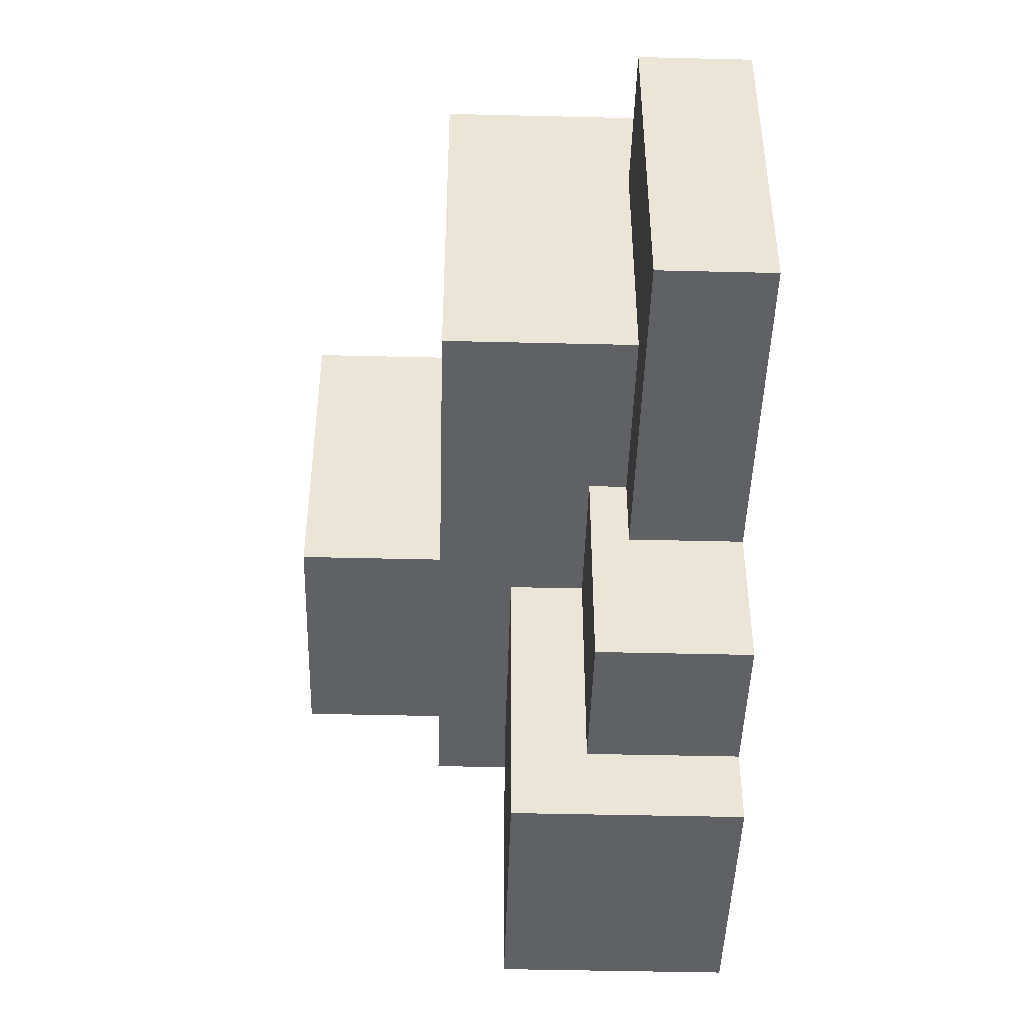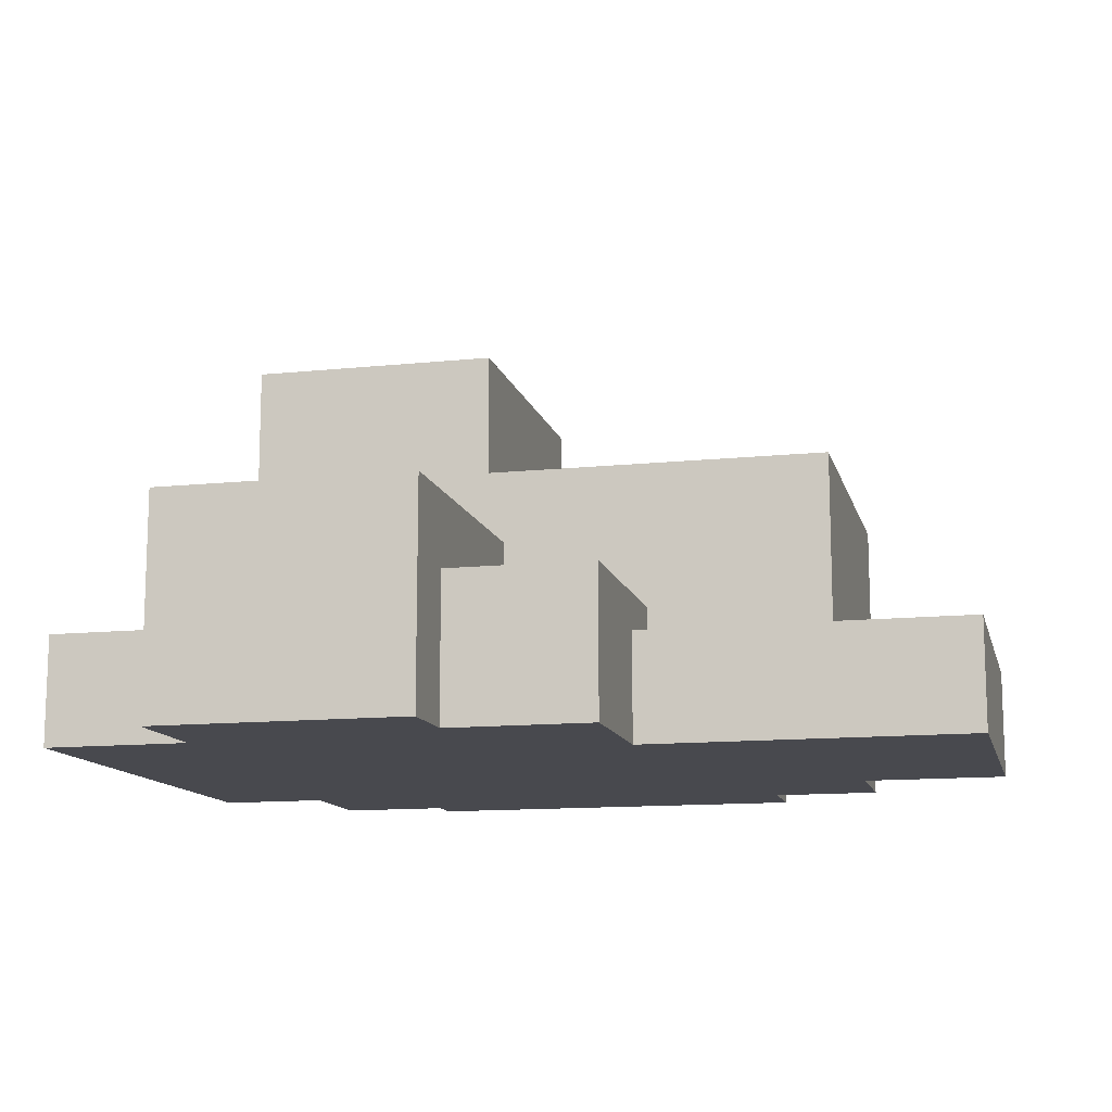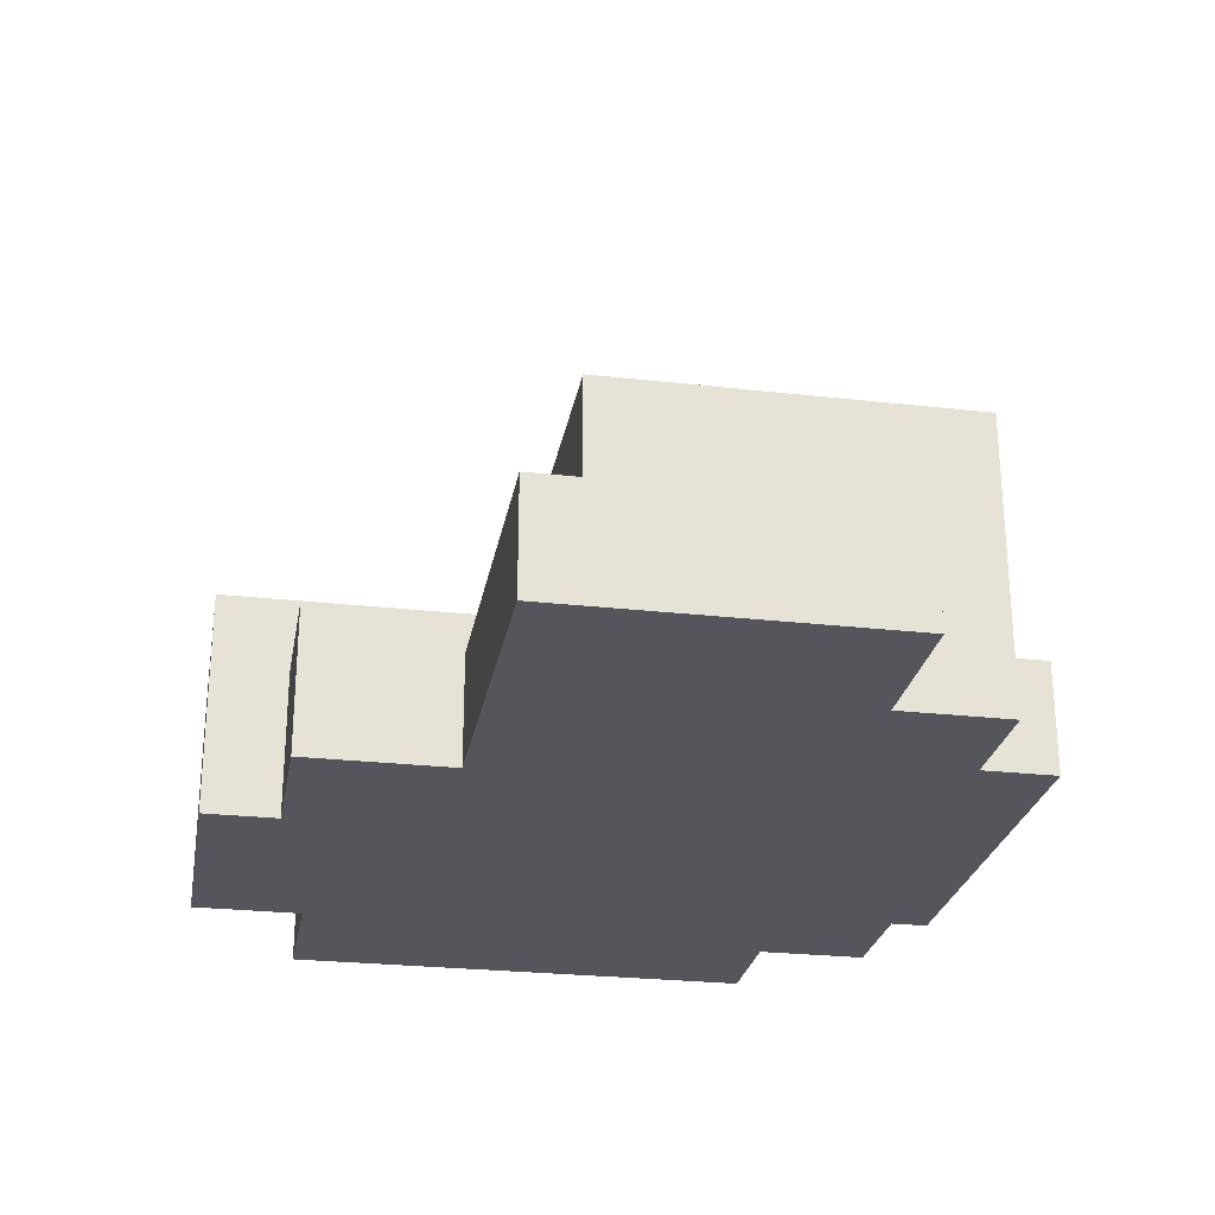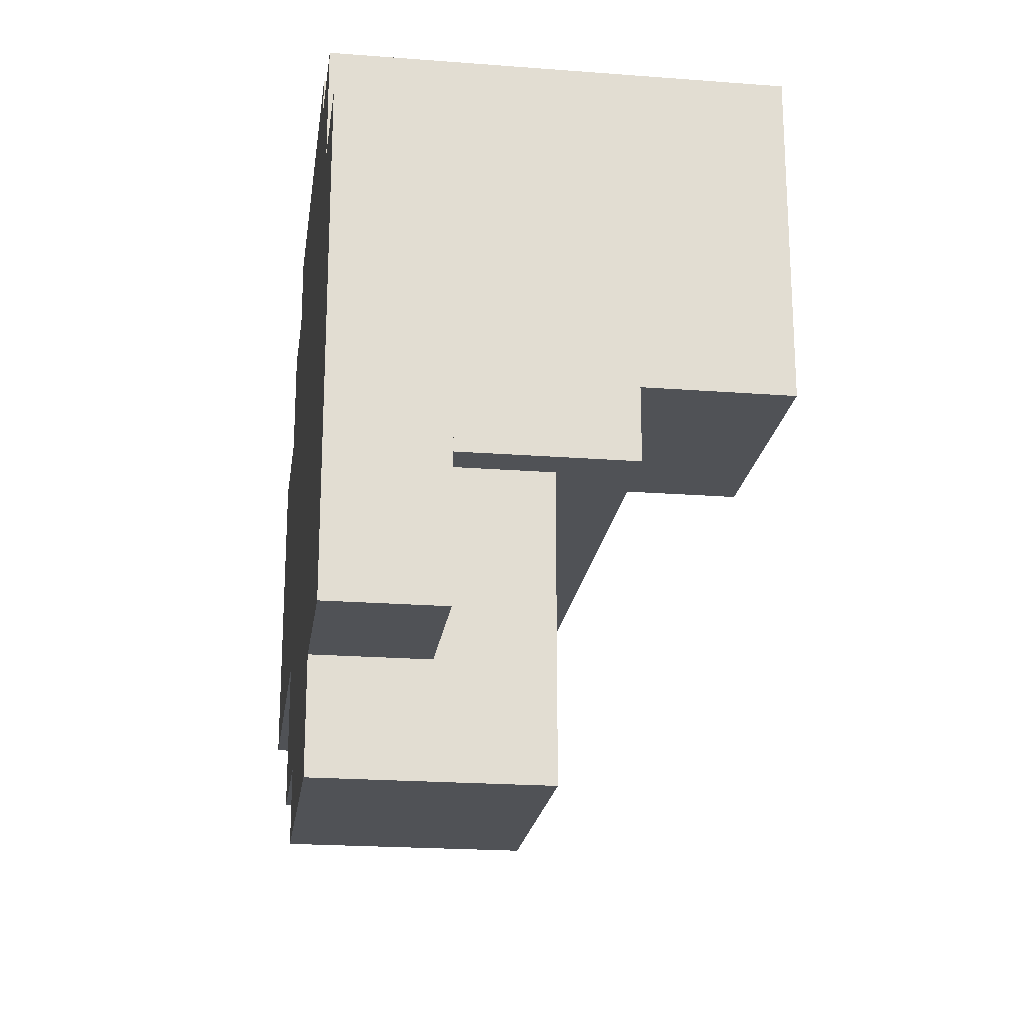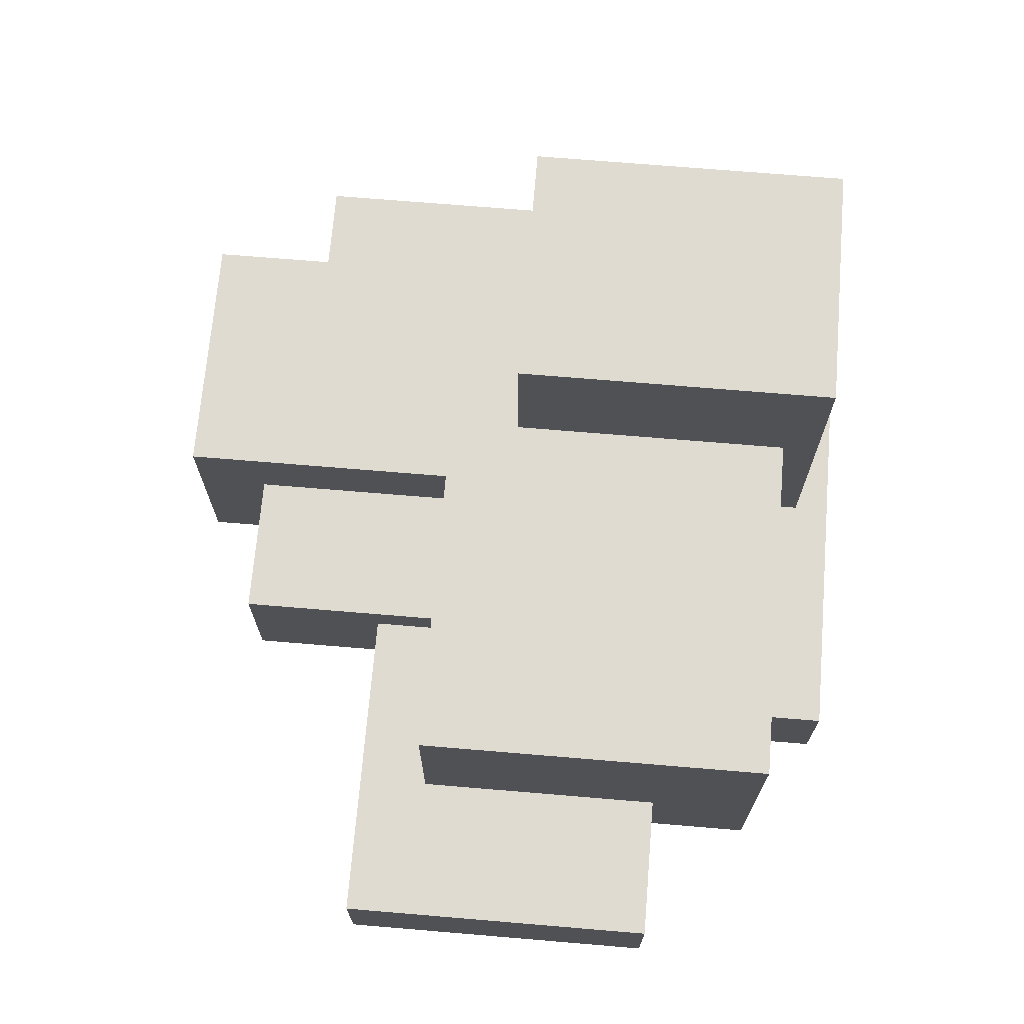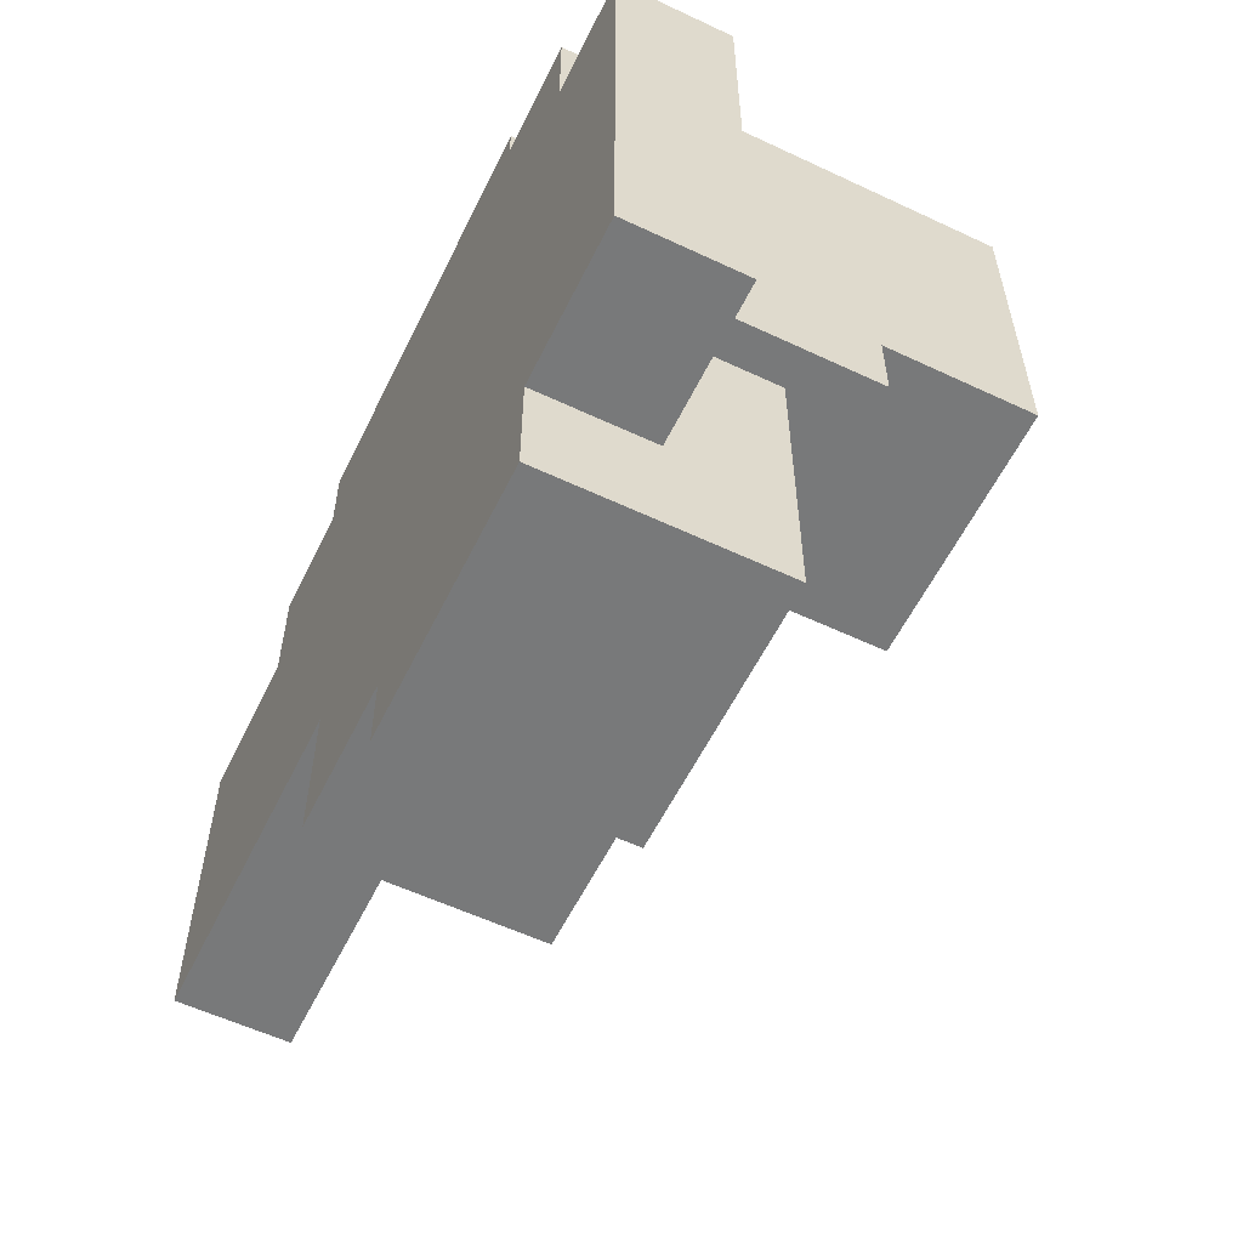
<metadata>
{"format":"obj","ext":"obj","renderer":"f3d","projection":"perspective","resolution":1024,"background":"white","views":[{"elev":-45.5,"azim":-91.6,"up":"+Z"},{"elev":-12.6,"azim":-166.4,"up":"+Y"},{"elev":-26.2,"azim":-100.1,"up":"+Y"},{"elev":-21.1,"azim":82.2,"up":"+Z"},{"elev":70.0,"azim":-85.2,"up":"+Y"},{"elev":-57.7,"azim":64.0,"up":"+Z"}]}
</metadata>
<code>
o
v 0 2 -0.5
v 0 2 -1.4
v 0 2.3 -0.5
v 0 2.3 -1.4
v 0.4 2 -0.2
v 0.4 2 -0.5
v 0.4 2.3 -0.5
v 0.4 2.3 -1.2
v 0.4 2.8 -0.2
v 0.4 2.8 -1.2
v 0.7 2 0
v 0.7 2 -0.2
v 0.7 2.3 0
v 0.7 2.3 -0.2
v 0.9 2 -1.4
v 0.9 2 -1.8
v 0.9 2.3 -1.2
v 0.9 2.3 -1.4
v 0.9 2.4 -1.2
v 0.9 2.4 -1.8
v 1.3 2 -1.8
v 1.3 2 -2
v 1.3 2.4 -1.2
v 1.3 2.4 -1.8
v 1.3 2.6 -1.2
v 1.3 2.6 -2
v 1.4 2.3 -0.1
v 1.4 2.3 -0.2
v 1.4 2.8 -0.2
v 1.4 2.8 -1
v 1.4 3.2 -0.1
v 1.4 3.2 -1
v 1.8 2 0
v 1.8 2 -0.1
v 1.8 2.3 0
v 1.8 2.3 -0.1
v 2 2 -1.7
v 2 2 -2
v 2 2.3 -1.2
v 2 2.3 -1.7
v 2 2.6 -1.2
v 2 2.6 -2
v 2.1 2 -0.1
v 2.1 2 -0.4
v 2.1 2.3 -0.4
v 2.1 2.3 -1.2
v 2.1 2.8 -1
v 2.1 2.8 -1.2
v 2.1 3.2 -0.1
v 2.1 3.2 -1
v 2.4 2 -0.4
v 2.4 2 -1.7
v 2.4 2.3 -0.4
v 2.4 2.3 -1.7
v 0.7 2 0
v 0.7 2.3 0
v 1.8 2 0
v 1.8 2.3 0
v 1.4 2.3 -0.1
v 1.4 3.2 -0.1
v 1.8 2 -0.1
v 1.8 2.3 -0.1
v 2.1 2 -0.1
v 2.1 3.2 -0.1
v 0.4 2 -0.2
v 0.4 2.8 -0.2
v 0.7 2 -0.2
v 0.7 2.3 -0.2
v 1.4 2.3 -0.2
v 1.4 2.8 -0.2
v 2.1 2 -0.4
v 2.1 2.3 -0.4
v 2.4 2 -0.4
v 2.4 2.3 -0.4
v 0 2 -0.5
v 0 2.3 -0.5
v 0.4 2 -0.5
v 0.4 2.3 -0.5
v 1.4 2.8 -1
v 1.4 3.2 -1
v 2.1 2.8 -1
v 2.1 3.2 -1
v 0.4 2.3 -1.2
v 0.4 2.8 -1.2
v 0.9 2.3 -1.2
v 0.9 2.4 -1.2
v 1.3 2.4 -1.2
v 1.3 2.6 -1.2
v 2 2.3 -1.2
v 2 2.6 -1.2
v 2.1 2.3 -1.2
v 2.1 2.8 -1.2
v 0 2 -1.4
v 0 2.3 -1.4
v 0.9 2 -1.4
v 0.9 2.3 -1.4
v 2 2 -1.7
v 2 2.3 -1.7
v 2.4 2 -1.7
v 2.4 2.3 -1.7
v 0.9 2 -1.8
v 0.9 2.4 -1.8
v 1.3 2 -1.8
v 1.3 2.4 -1.8
v 1.3 2 -2
v 1.3 2.6 -2
v 2 2 -2
v 2 2.6 -2
v 0.7 2 0
v 1.8 2 0
v 1.8 2 -0.1
v 2.1 2 -0.1
v 0.4 2 -0.2
v 0.7 2 -0.2
v 2.1 2 -0.4
v 2.4 2 -0.4
v 0 2 -0.5
v 0.4 2 -0.5
v 0 2 -1.4
v 0.9 2 -1.4
v 2 2 -1.7
v 2.4 2 -1.7
v 0.9 2 -1.8
v 1.3 2 -1.8
v 1.3 2 -2
v 2 2 -2
v 0.7 2.3 0
v 1.8 2.3 0
v 1.4 2.3 -0.1
v 1.8 2.3 -0.1
v 0.7 2.3 -0.2
v 1.4 2.3 -0.2
v 2.1 2.3 -0.4
v 2.4 2.3 -0.4
v 0 2.3 -0.5
v 0.4 2.3 -0.5
v 0.4 2.3 -1.2
v 0.9 2.3 -1.2
v 2 2.3 -1.2
v 2.1 2.3 -1.2
v 0 2.3 -1.4
v 0.9 2.3 -1.4
v 2 2.3 -1.7
v 2.4 2.3 -1.7
v 0.9 2.4 -1.2
v 1.3 2.4 -1.2
v 0.9 2.4 -1.8
v 1.3 2.4 -1.8
v 1.3 2.6 -1.2
v 2 2.6 -1.2
v 1.3 2.6 -2
v 2 2.6 -2
v 0.4 2.8 -0.2
v 1.4 2.8 -0.2
v 1.4 2.8 -1
v 2.1 2.8 -1
v 0.4 2.8 -1.2
v 2.1 2.8 -1.2
v 1.4 3.2 -0.1
v 2.1 3.2 -0.1
v 1.4 3.2 -1
v 2.1 3.2 -1
f 3 2 1
f 4 2 3
f 7 6 5
f 9 7 5
f 9 8 7
f 10 8 9
f 13 12 11
f 14 12 13
f 18 16 15
f 19 18 17
f 20 16 18
f 20 18 19
f 24 22 21
f 25 24 23
f 26 22 24
f 26 24 25
f 29 28 27
f 31 29 27
f 31 30 29
f 32 30 31
f 33 34 35
f 35 34 36
f 37 38 40
f 39 40 41
f 40 38 42
f 41 40 42
f 43 44 45
f 45 46 47
f 47 46 48
f 43 45 49
f 45 47 49
f 49 47 50
f 51 52 53
f 53 52 54
f 57 56 55
f 58 56 57
f 62 60 59
f 63 62 61
f 64 60 62
f 64 62 63
f 67 66 65
f 68 66 67
f 69 66 68
f 70 66 69
f 73 72 71
f 74 72 73
f 77 76 75
f 78 76 77
f 79 80 81
f 81 80 82
f 83 84 85
f 85 84 86
f 86 84 87
f 87 84 88
f 88 84 90
f 89 90 91
f 90 84 92
f 91 90 92
f 93 94 95
f 95 94 96
f 97 98 99
f 99 98 100
f 101 102 103
f 103 102 104
f 105 106 107
f 107 106 108
f 111 110 109
f 114 111 109
f 114 112 111
f 115 112 114
f 115 114 113
f 118 115 113
f 118 116 115
f 119 118 117
f 120 116 118
f 120 118 119
f 121 116 120
f 122 116 121
f 123 121 120
f 124 121 123
f 125 121 124
f 126 121 125
f 127 128 129
f 129 128 130
f 127 129 131
f 131 129 132
f 135 136 137
f 133 134 140
f 137 138 141
f 135 137 141
f 141 138 142
f 139 140 143
f 140 134 144
f 143 140 144
f 145 146 147
f 147 146 148
f 149 150 151
f 151 150 152
f 153 154 155
f 153 155 157
f 155 156 157
f 157 156 158
f 159 160 161
f 161 160 162

</code>
